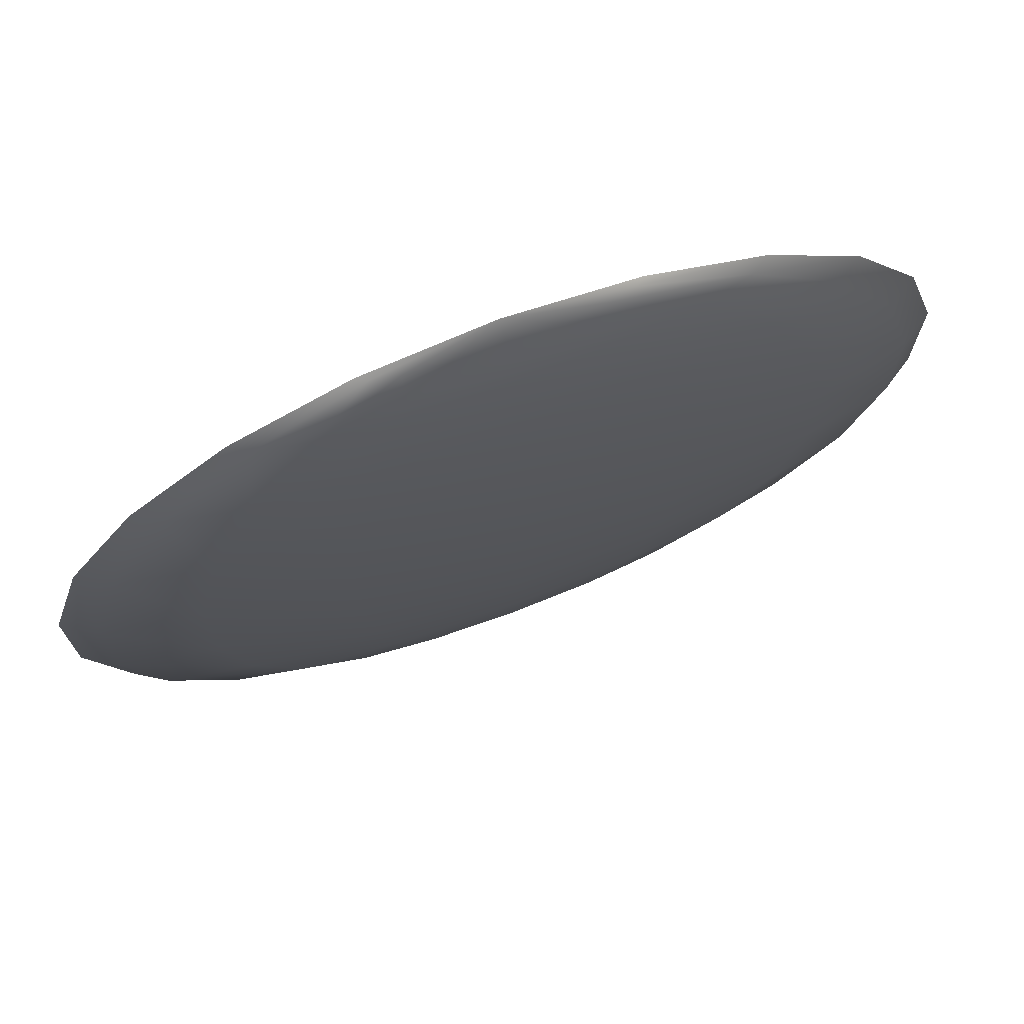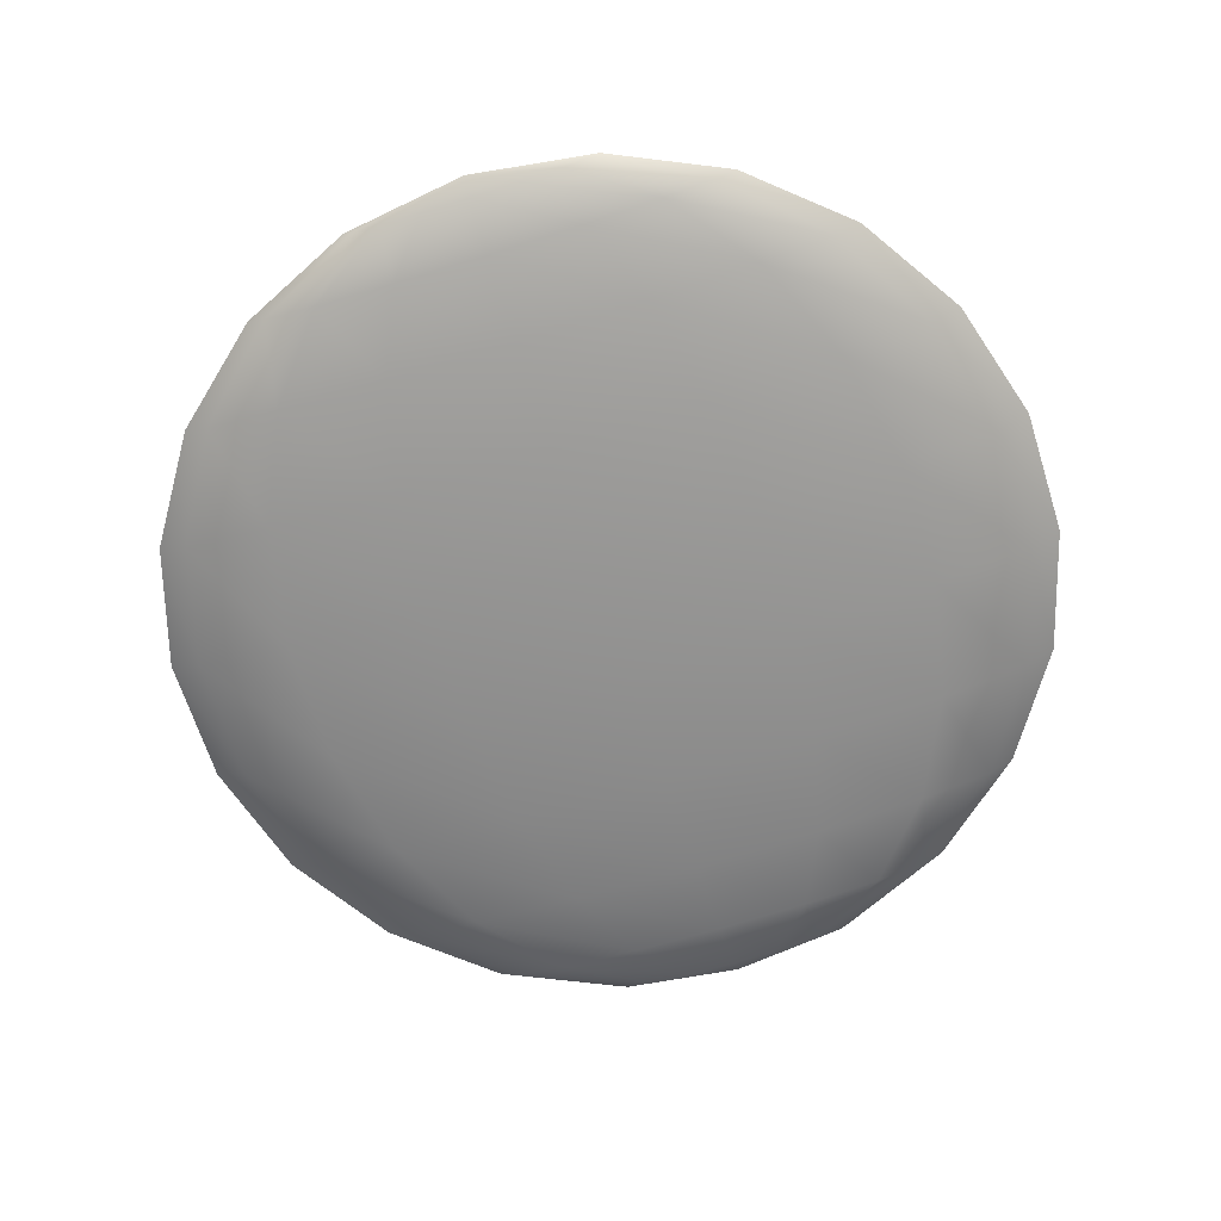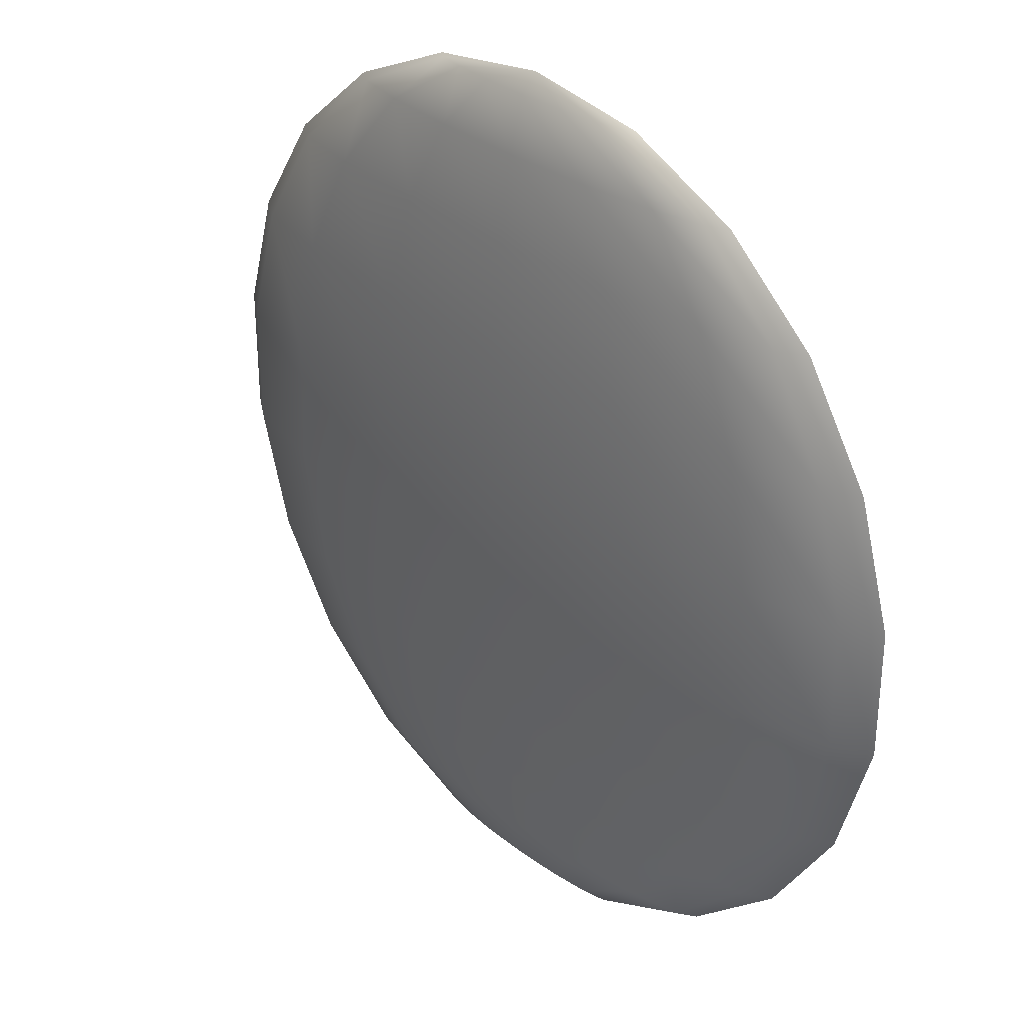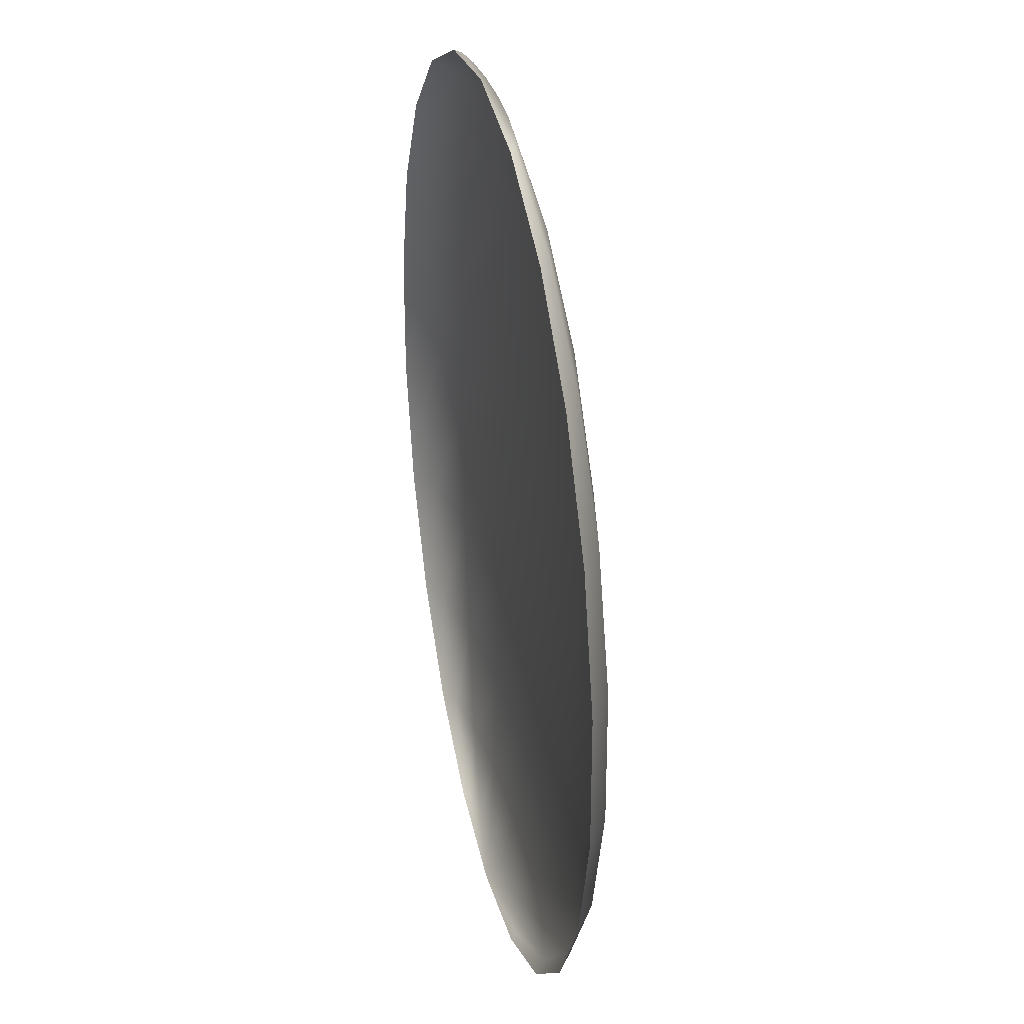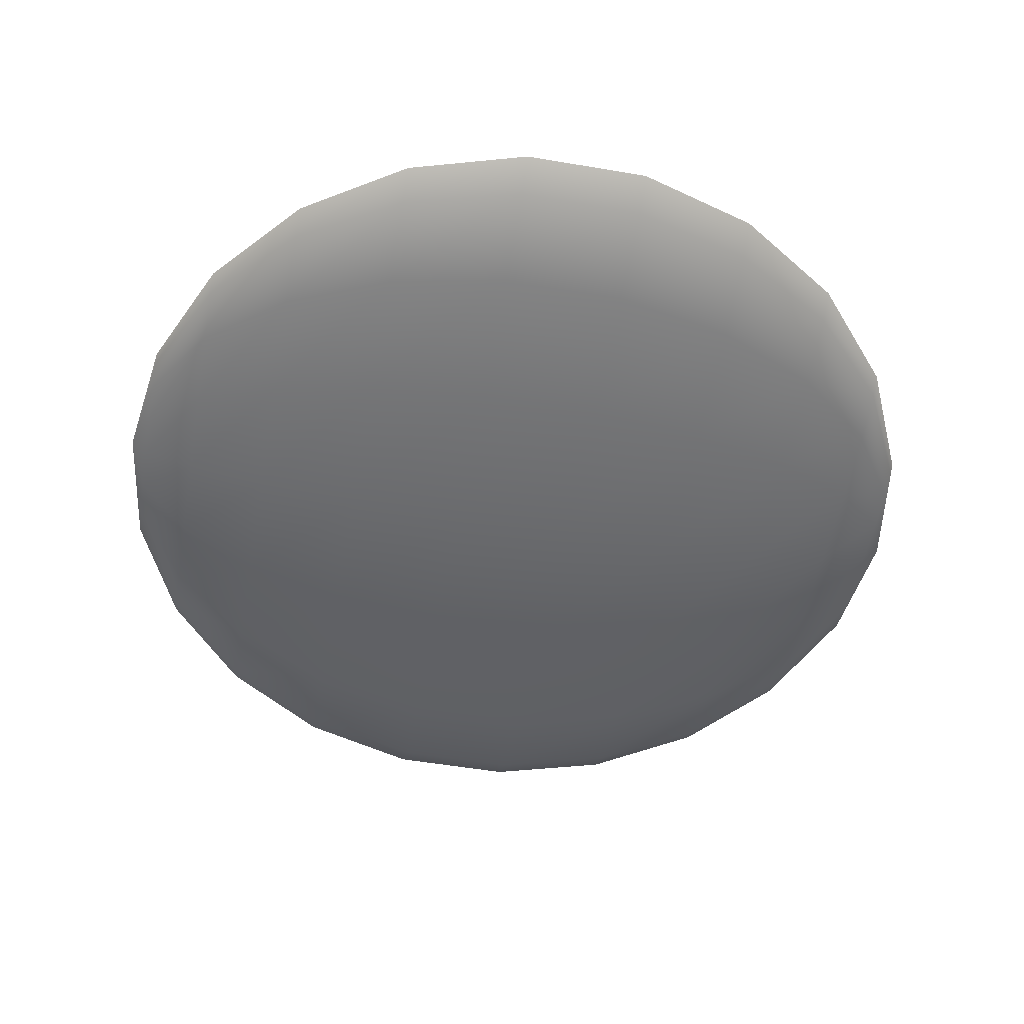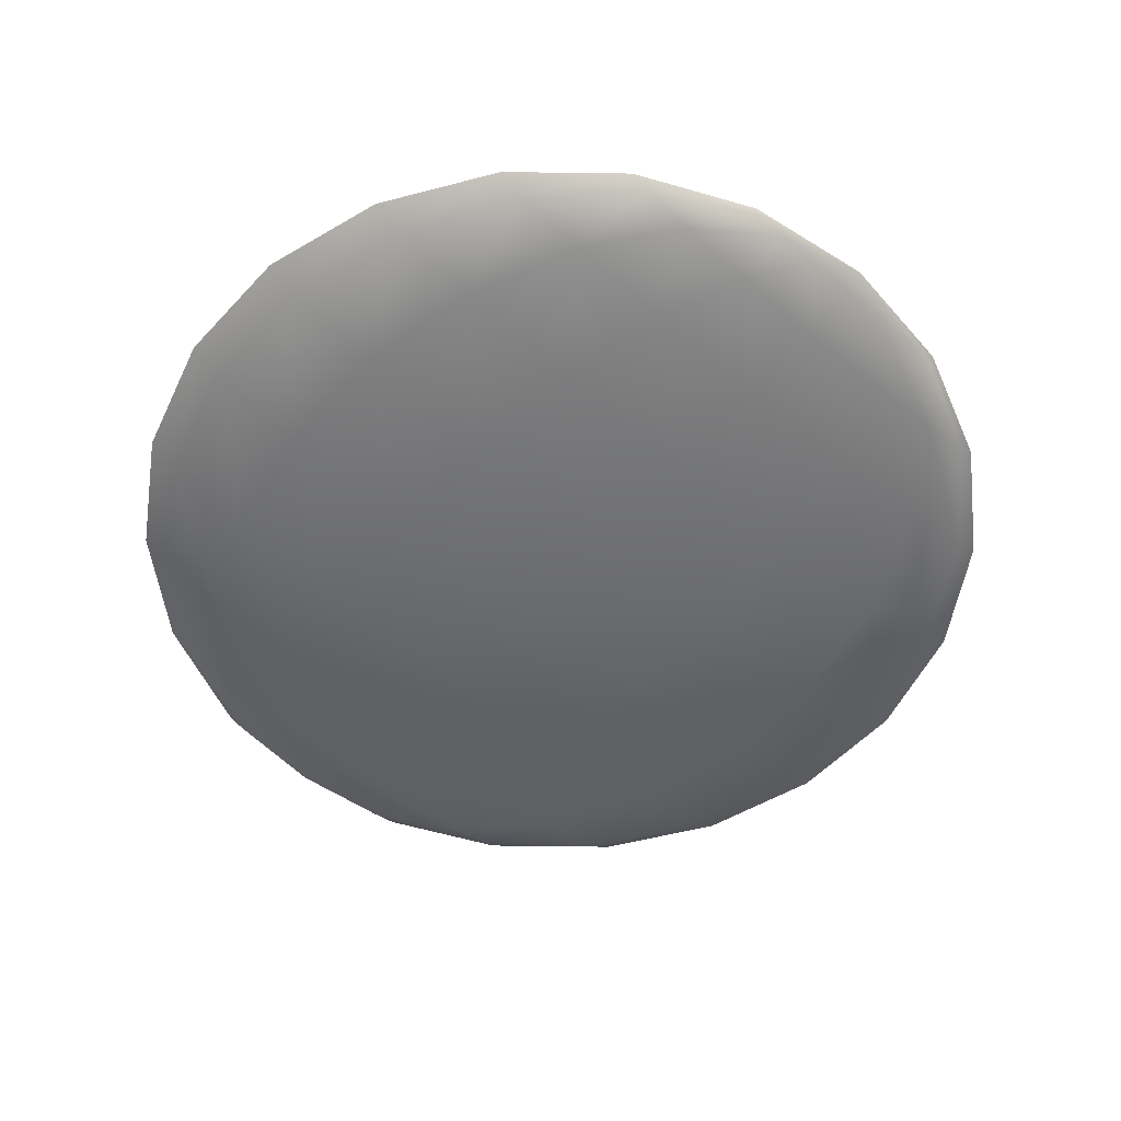
<metadata>
{"format":"obj","ext":"obj","renderer":"f3d","projection":"perspective","resolution":1024,"background":"white","views":[{"elev":73.0,"azim":159.3,"up":"+Y"},{"elev":-66.8,"azim":-162.4,"up":"+Z"},{"elev":31.4,"azim":-132.5,"up":"+Y"},{"elev":30.8,"azim":77.9,"up":"+Y"},{"elev":-53.2,"azim":79.7,"up":"+Z"},{"elev":-54.0,"azim":138.3,"up":"+Z"}]}
</metadata>
<code>
o Sphere_Sphere.002
v -0.1593 1.028 -2.996
v -0.3066 0.9611 -2.996
v -0.429 0.8551 -2.996
v -0.5165 0.7189 -2.996
v -0.5621 0.5635 -2.996
v -0.5621 0.4016 -2.996
v -0.5165 0.2463 -2.996
v -0.429 0.1101 -2.996
v -0.3066 0.00406 -2.996
v -0.1593 -0.0632 -2.996
v -0.1471 1.028 -3.004
v -0.2832 0.9611 -3.011
v -0.3962 0.8551 -3.017
v -0.4771 0.7189 -3.021
v -0.5192 0.5635 -3.024
v -0.5192 0.4016 -3.024
v -0.4771 0.2463 -3.021
v -0.3962 0.1101 -3.017
v -0.2832 0.00406 -3.011
v -0.1471 -0.0632 -3.004
v -0.1124 1.028 -3.011
v -0.2165 0.9611 -3.024
v -0.303 0.8551 -3.035
v -0.3649 0.7189 -3.043
v -0.3972 0.5635 -3.047
v -0.3972 0.4016 -3.047
v -0.3649 0.2463 -3.043
v -0.303 0.1101 -3.035
v -0.2165 0.00406 -3.024
v -0.1124 -0.0632 -3.011
v -0.06039 1.028 -3.015
v -0.1168 0.9611 -3.032
v -0.1636 0.8551 -3.047
v -0.1971 0.7189 -3.057
v -0.2145 0.5635 -3.062
v -0.2145 0.4016 -3.062
v -0.1971 0.2463 -3.057
v -0.1636 0.1101 -3.047
v -0.1168 0.00406 -3.032
v -0.06039 -0.0632 -3.015
v 0.000932 1.028 -3.017
v 0.000932 0.9611 -3.035
v 0.000932 0.8551 -3.051
v 0.000932 0.7189 -3.062
v 0.000932 0.5635 -3.068
v 0.000932 0.4016 -3.068
v 0.000932 0.2463 -3.062
v 0.000932 0.1101 -3.051
v 0.000932 0.00406 -3.035
v 0.000932 -0.0632 -3.017
v 0.000932 1.051 -2.996
v 0.06226 1.028 -3.015
v 0.1186 0.9611 -3.032
v 0.1654 0.8551 -3.047
v 0.1989 0.7189 -3.057
v 0.2164 0.5635 -3.062
v 0.2164 0.4016 -3.062
v 0.1989 0.2463 -3.057
v 0.1654 0.1101 -3.047
v 0.1186 0.00406 -3.032
v 0.06226 -0.0632 -3.015
v 0.1143 1.028 -3.011
v 0.2184 0.9611 -3.024
v 0.3049 0.8551 -3.035
v 0.3668 0.7189 -3.043
v 0.3991 0.5635 -3.047
v 0.3991 0.4016 -3.047
v 0.3668 0.2463 -3.043
v 0.3049 0.1101 -3.035
v 0.2184 0.00406 -3.024
v 0.1143 -0.0632 -3.011
v 0.000932 -0.08624 -2.996
v 0.149 1.028 -3.004
v 0.2851 0.9611 -3.011
v 0.3981 0.8551 -3.017
v 0.479 0.7189 -3.021
v 0.5211 0.5635 -3.024
v 0.5211 0.4016 -3.024
v 0.479 0.2463 -3.021
v 0.3981 0.1101 -3.017
v 0.2851 0.00406 -3.011
v 0.149 -0.0632 -3.004
v 0.1612 1.028 -2.996
v 0.3085 0.9611 -2.996
v 0.4308 0.8551 -2.996
v 0.5184 0.7189 -2.996
v 0.564 0.5635 -2.996
v 0.564 0.4016 -2.996
v 0.5184 0.2463 -2.996
v 0.4308 0.1101 -2.996
v 0.3085 0.00406 -2.996
v 0.1612 -0.0632 -2.996
f 9 8 18 19
f 4 3 13 14
f 10 9 19 20
f 5 4 14 15
f 6 5 15 16
f 7 6 16 17
f 2 1 11 12
f 8 7 17 18
f 3 2 12 13
f 18 17 27 28
f 13 12 22 23
f 19 18 28 29
f 14 13 23 24
f 20 19 29 30
f 15 14 24 25
f 16 15 25 26
f 17 16 26 27
f 12 11 21 22
f 27 26 36 37
f 22 21 31 32
f 28 27 37 38
f 23 22 32 33
f 29 28 38 39
f 24 23 33 34
f 30 29 39 40
f 25 24 34 35
f 26 25 35 36
f 40 39 49 50
f 35 34 44 45
f 36 35 45 46
f 37 36 46 47
f 32 31 41 42
f 38 37 47 48
f 33 32 42 43
f 39 38 48 49
f 34 33 43 44
f 48 47 58 59
f 43 42 53 54
f 49 48 59 60
f 44 43 54 55
f 50 49 60 61
f 45 44 55 56
f 46 45 56 57
f 47 46 57 58
f 42 41 52 53
f 57 56 66 67
f 58 57 67 68
f 53 52 62 63
f 59 58 68 69
f 54 53 63 64
f 60 59 69 70
f 55 54 64 65
f 61 60 70 71
f 56 55 65 66
f 65 64 75 76
f 71 70 81 82
f 66 65 76 77
f 67 66 77 78
f 68 67 78 79
f 63 62 73 74
f 69 68 79 80
f 64 63 74 75
f 70 69 80 81
f 80 79 89 90
f 75 74 84 85
f 81 80 90 91
f 76 75 85 86
f 82 81 91 92
f 77 76 86 87
f 78 77 87 88
f 79 78 88 89
f 74 73 83 84
f 72 10 20
f 1 51 11
f 72 20 30
f 11 51 21
f 21 51 31
f 72 30 40
f 72 40 50
f 31 51 41
f 72 50 61
f 41 51 52
f 52 51 62
f 72 61 71
f 72 71 82
f 62 51 73
f 72 82 92
f 73 51 83

</code>
